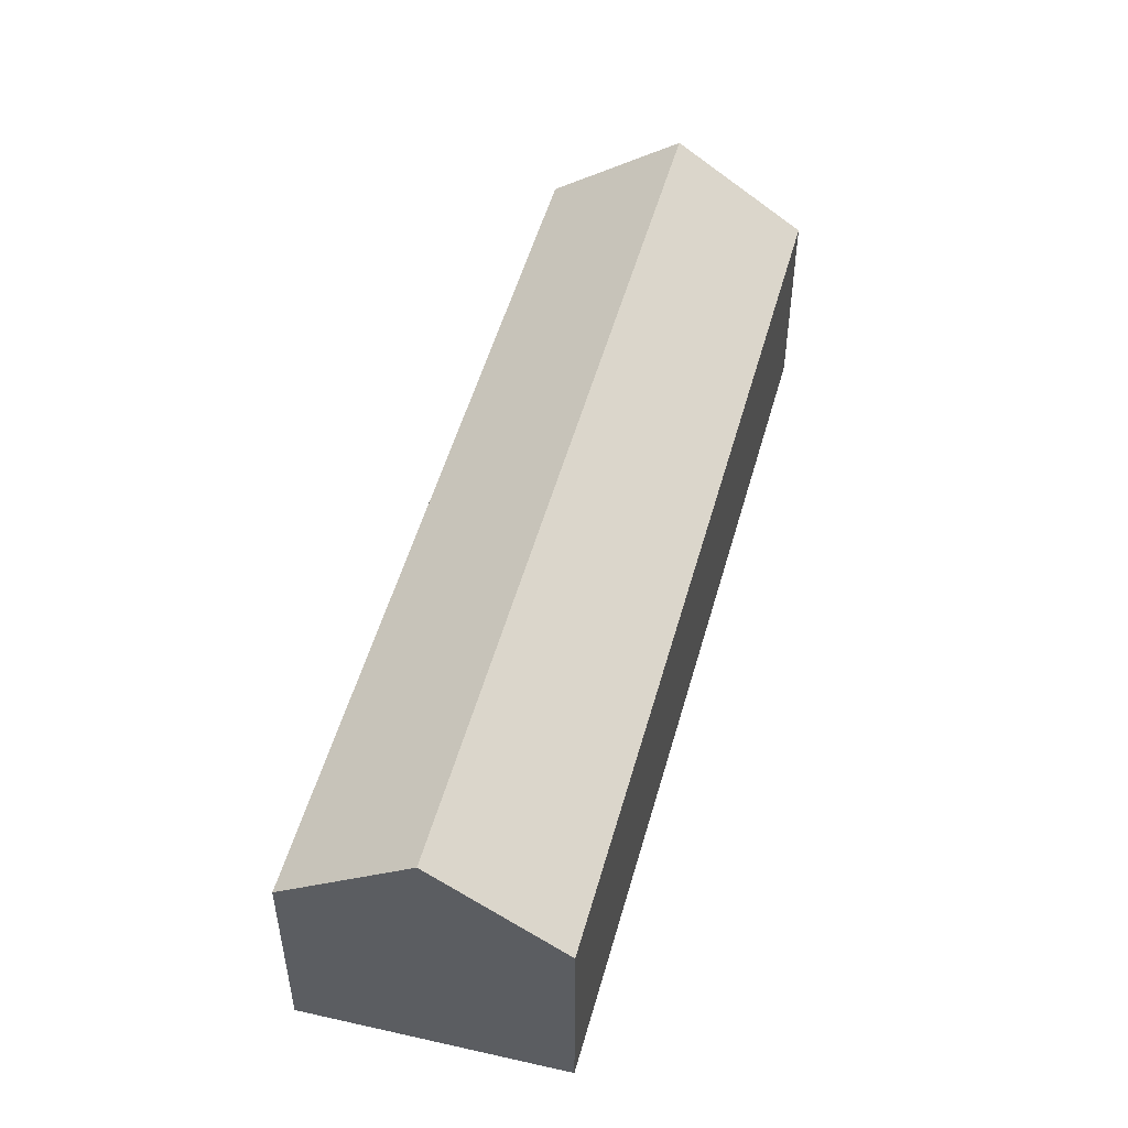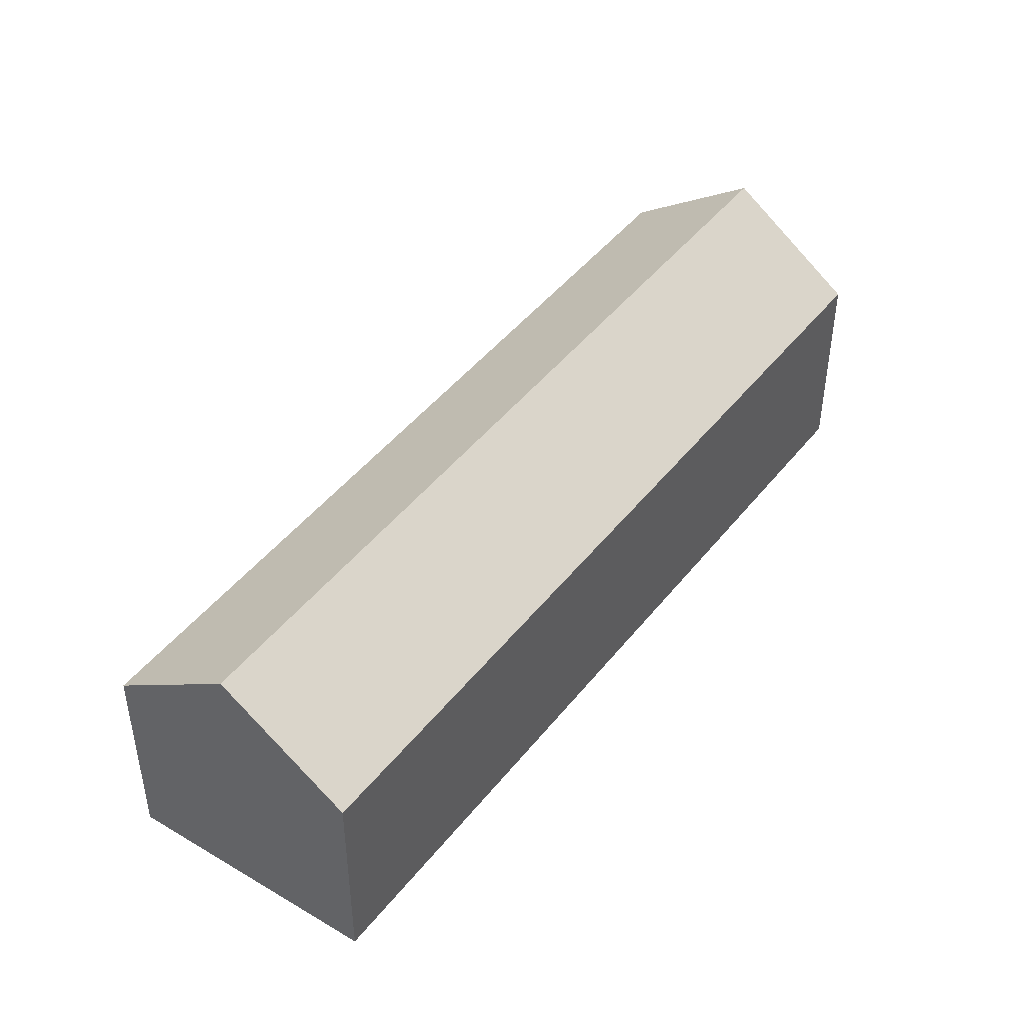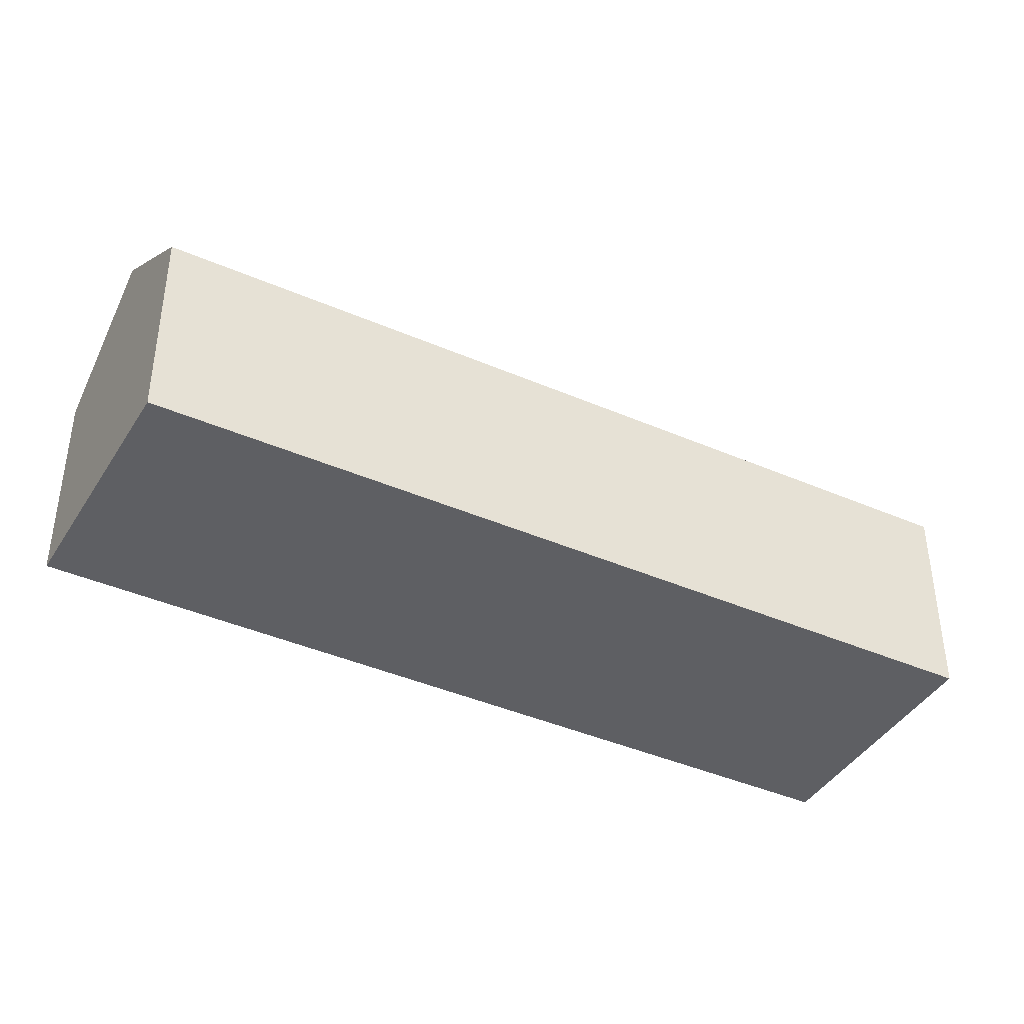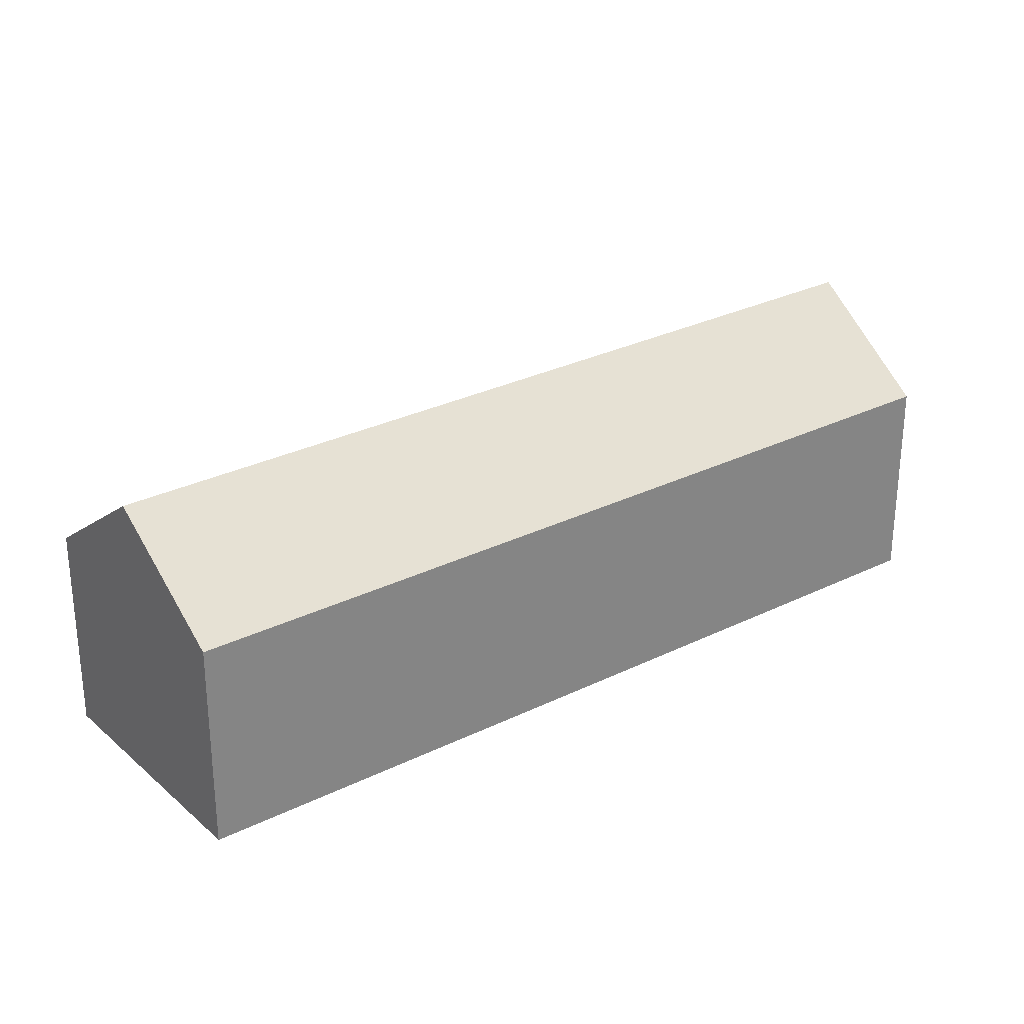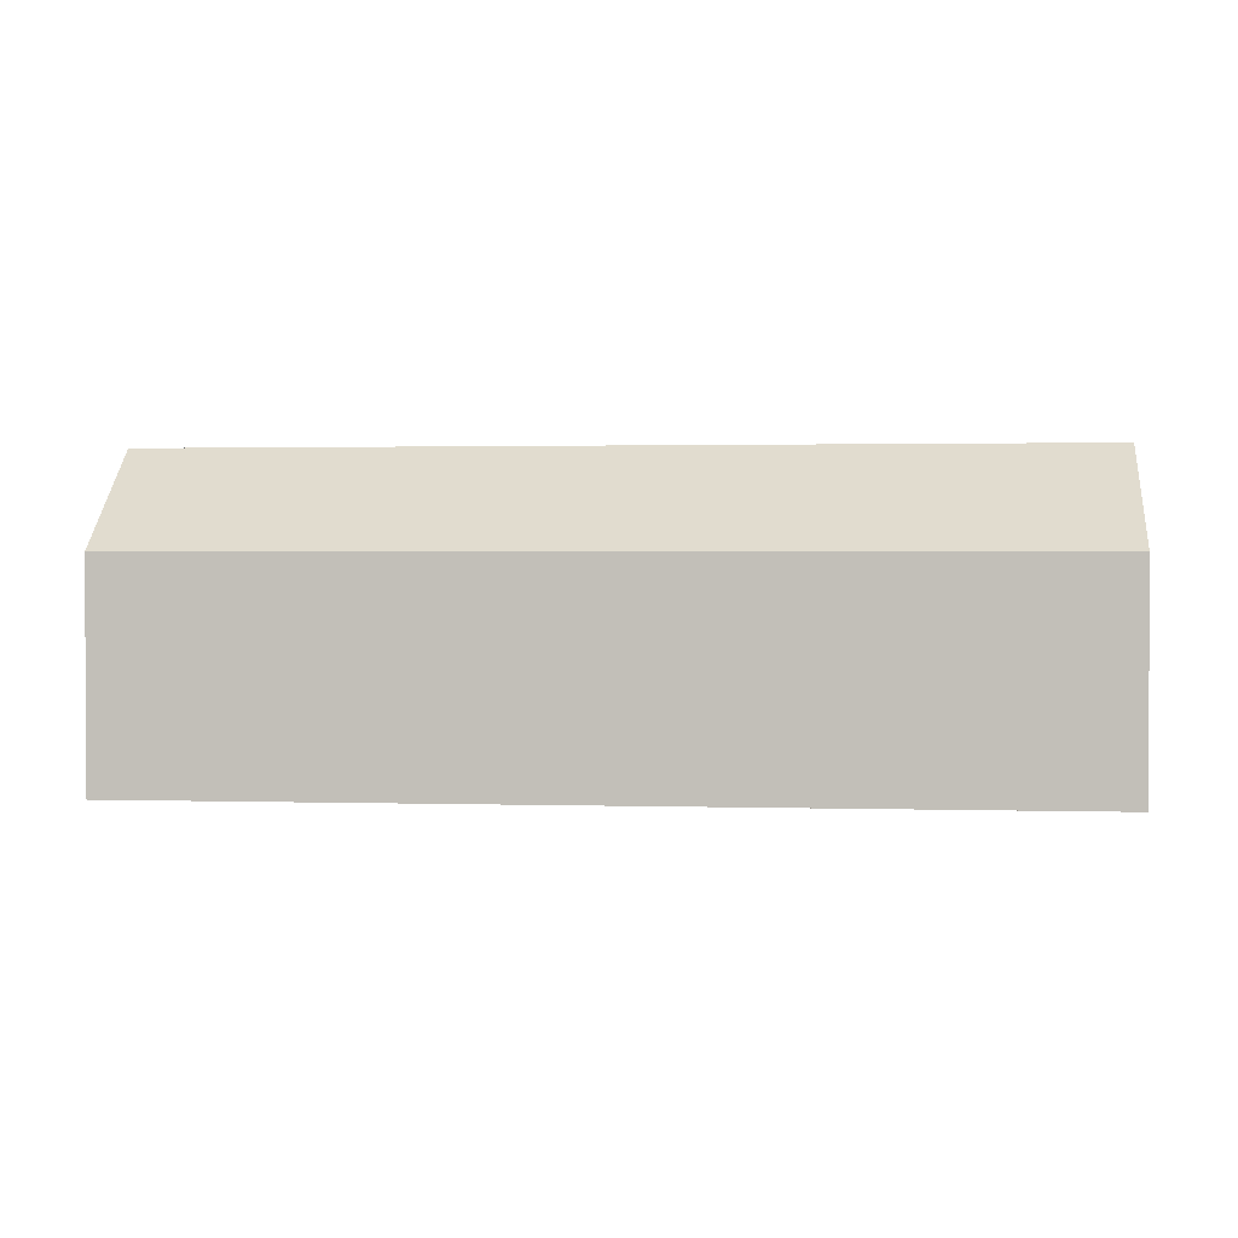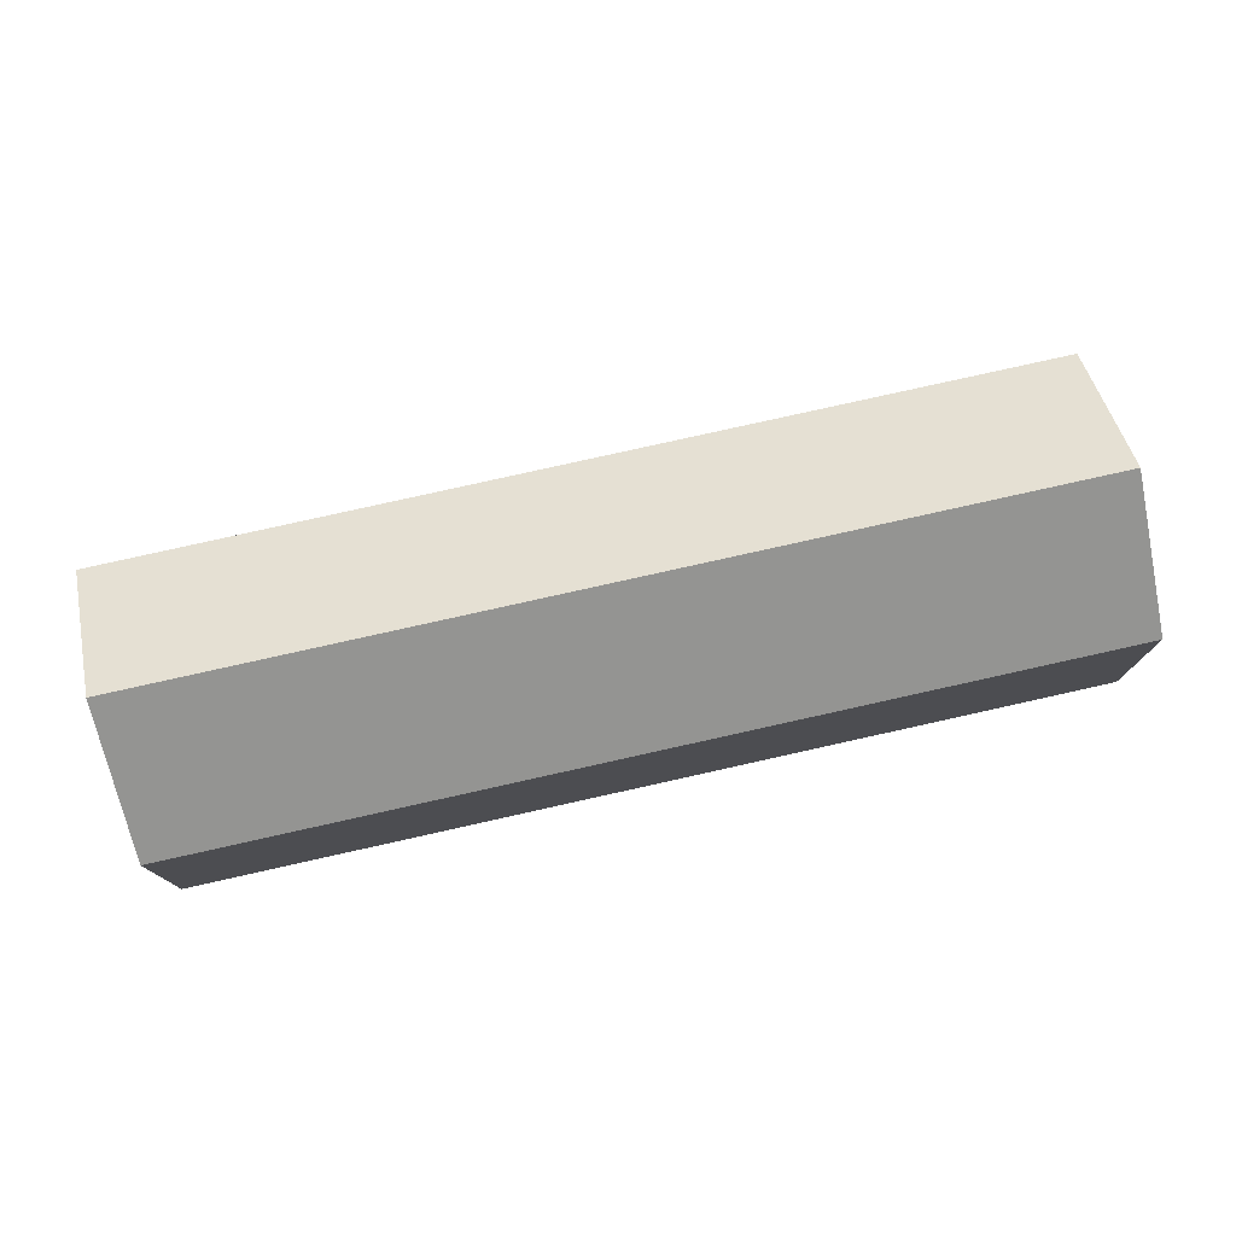
<metadata>
{"format":"obj","ext":"obj","renderer":"f3d","projection":"perspective","resolution":1024,"background":"white","views":[{"elev":52.0,"azim":-119.6,"up":"+Y"},{"elev":46.2,"azim":81.0,"up":"+Y"},{"elev":-41.7,"azim":107.4,"up":"+Y"},{"elev":29.1,"azim":98.8,"up":"+Y"},{"elev":1.2,"azim":142.2,"up":"+Y"},{"elev":78.7,"azim":-57.6,"up":"+Y"}]}
</metadata>
<code>
v  16.74 4.372 9.067
v  13.01 -7.97e-16 13.02
v  16.74 -5.552e-16 9.067
v  13.01 4.372 13.02
v  14.87 6.305 11.04
v  0 0 0
v  9.336e-05 4.372 -0.0001387
v  3.733 2.418e-16 -3.948
v  3.733 4.372 -3.949
v  1.867 6.305 -1.974
g defaultobject
f 1 2 3
f 2 1 4
f 4 1 5
f 4 6 2
f 6 4 7
f 7 8 6
f 8 7 9
f 9 7 10
f 8 1 3
f 1 8 9
f 6 3 2
f 3 6 8
f 7 5 10
f 5 7 4
f 10 1 9
f 1 10 5

</code>
